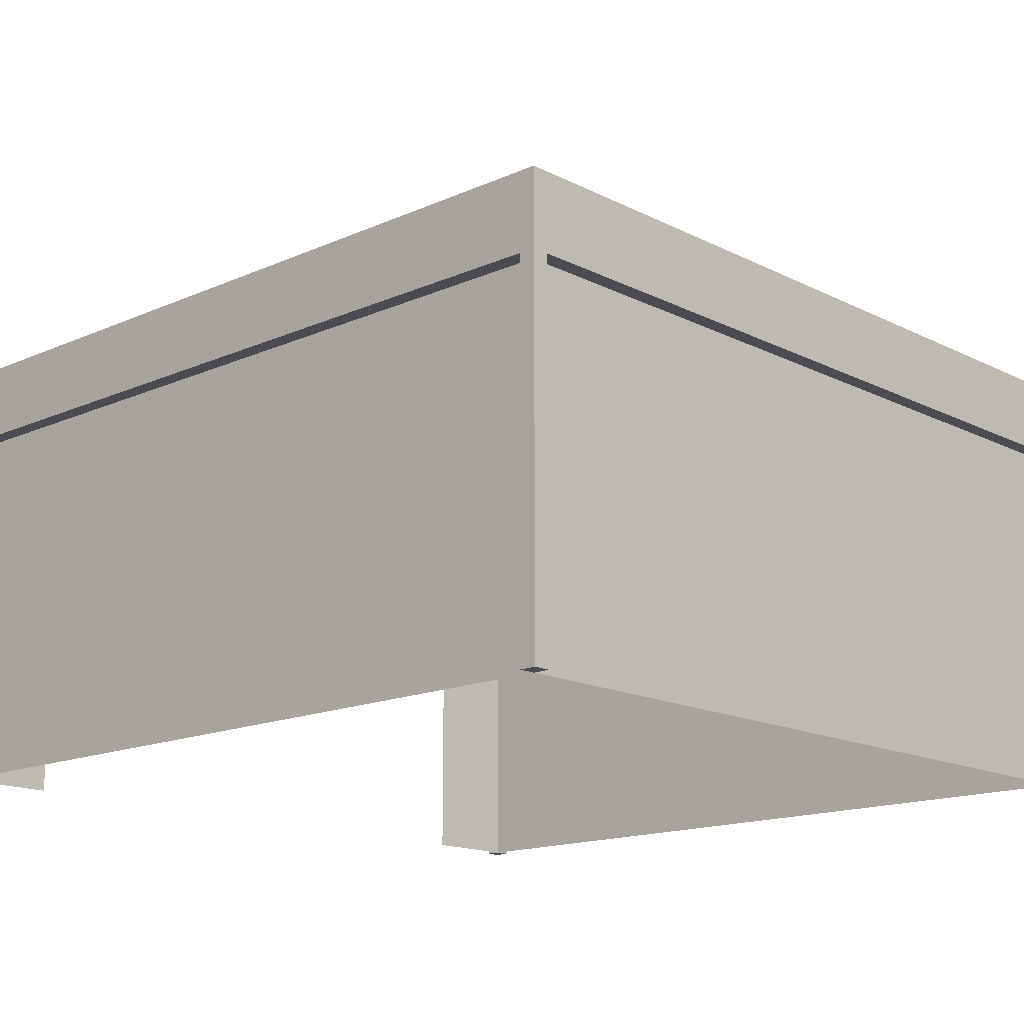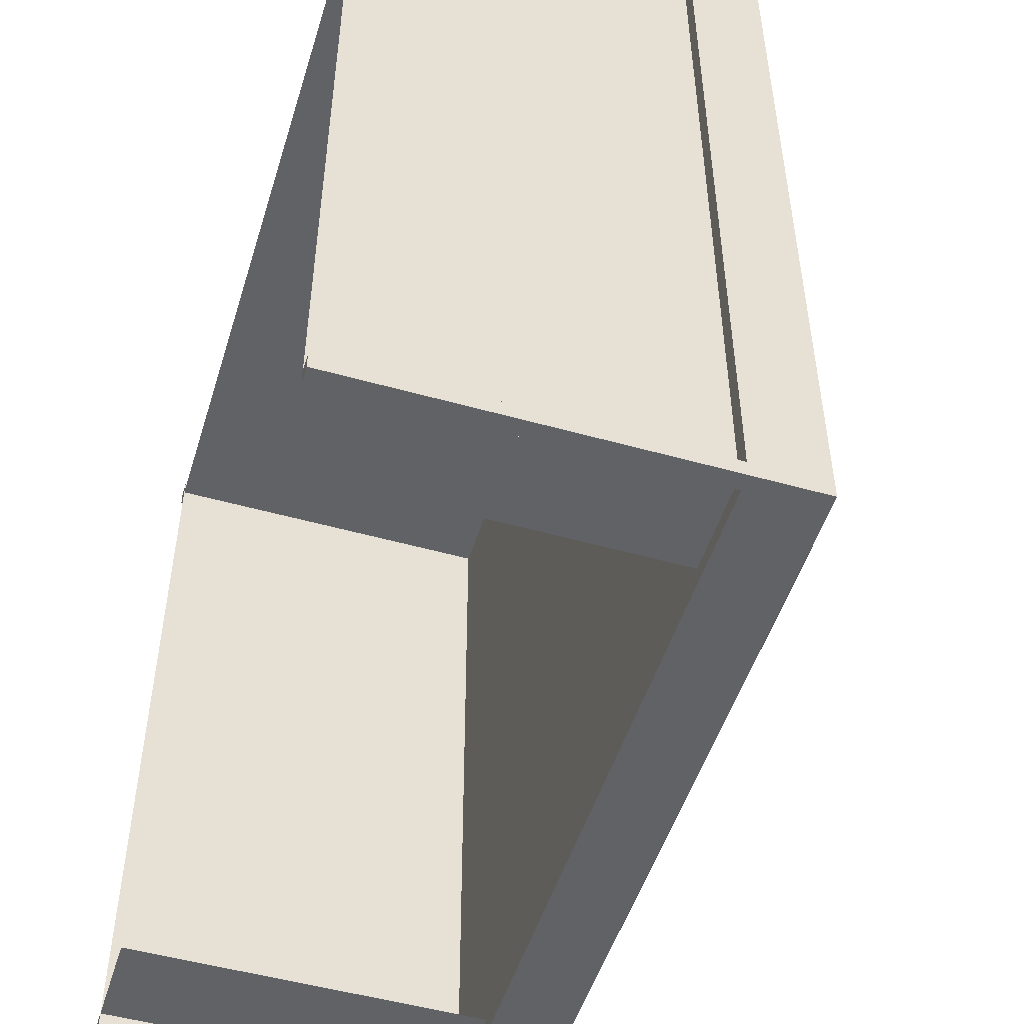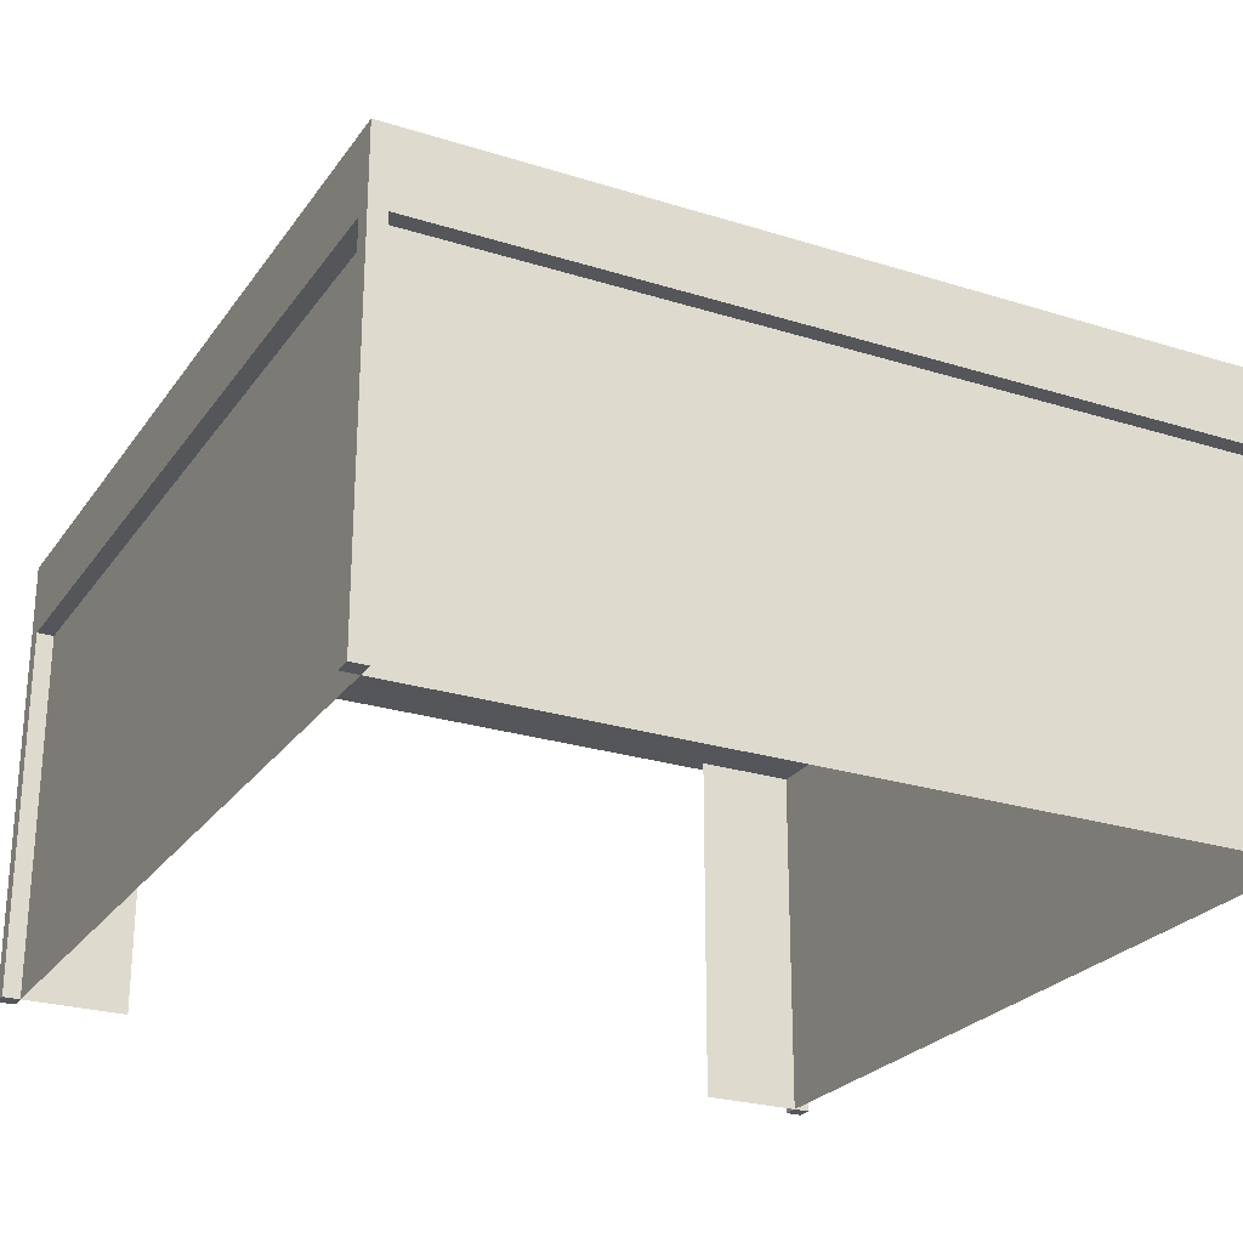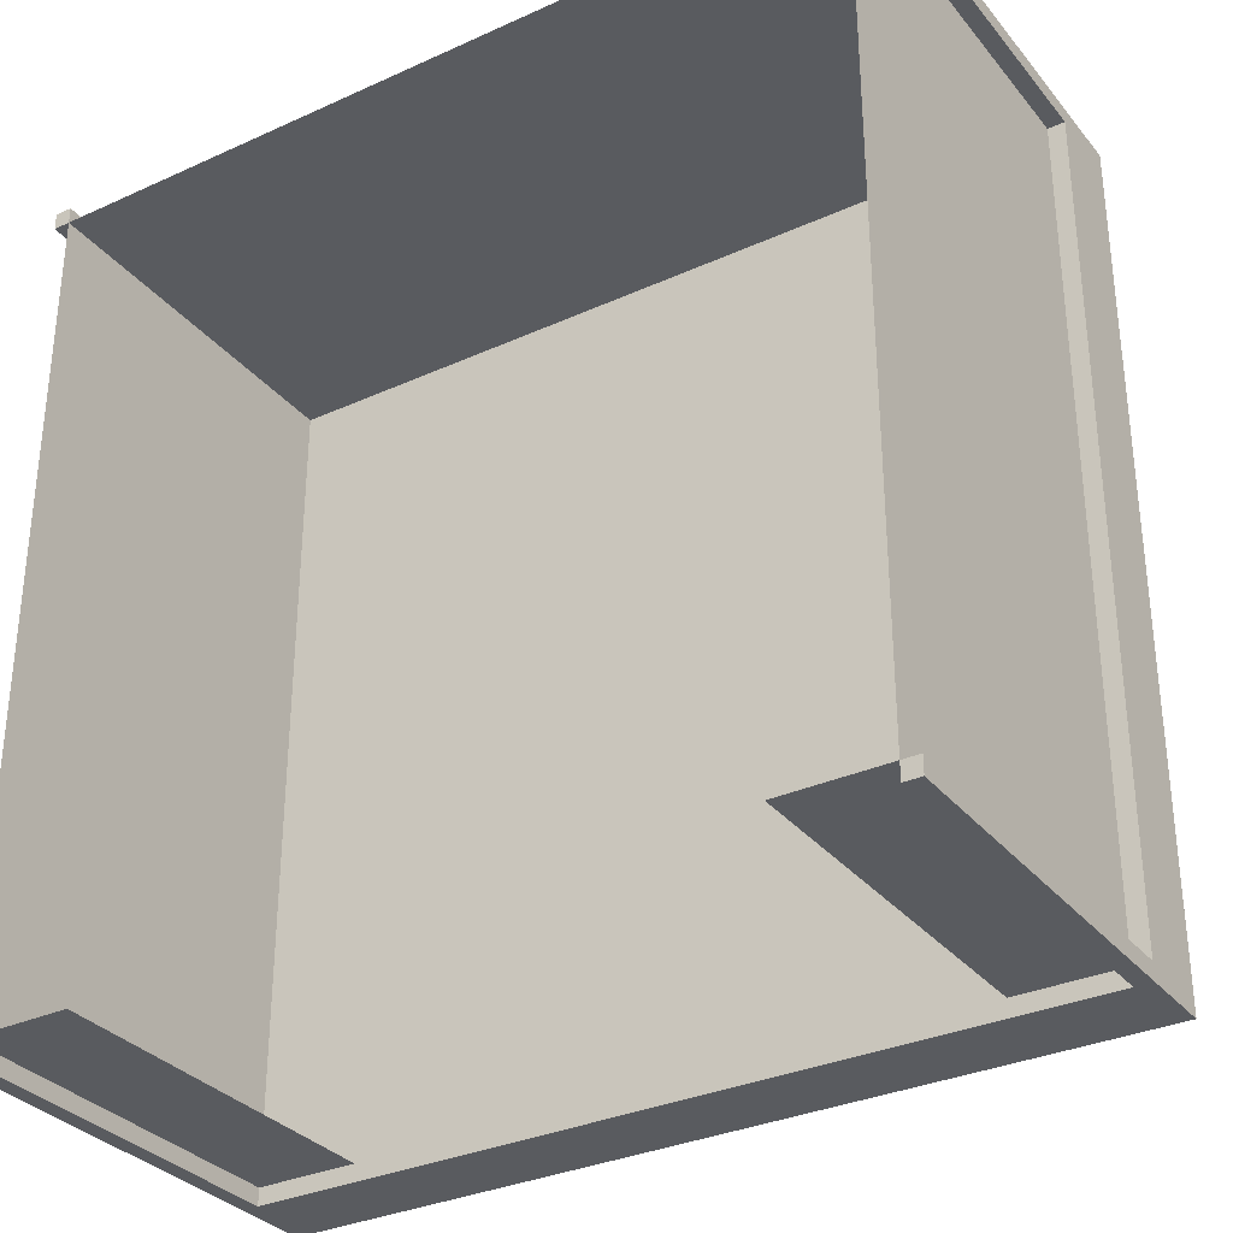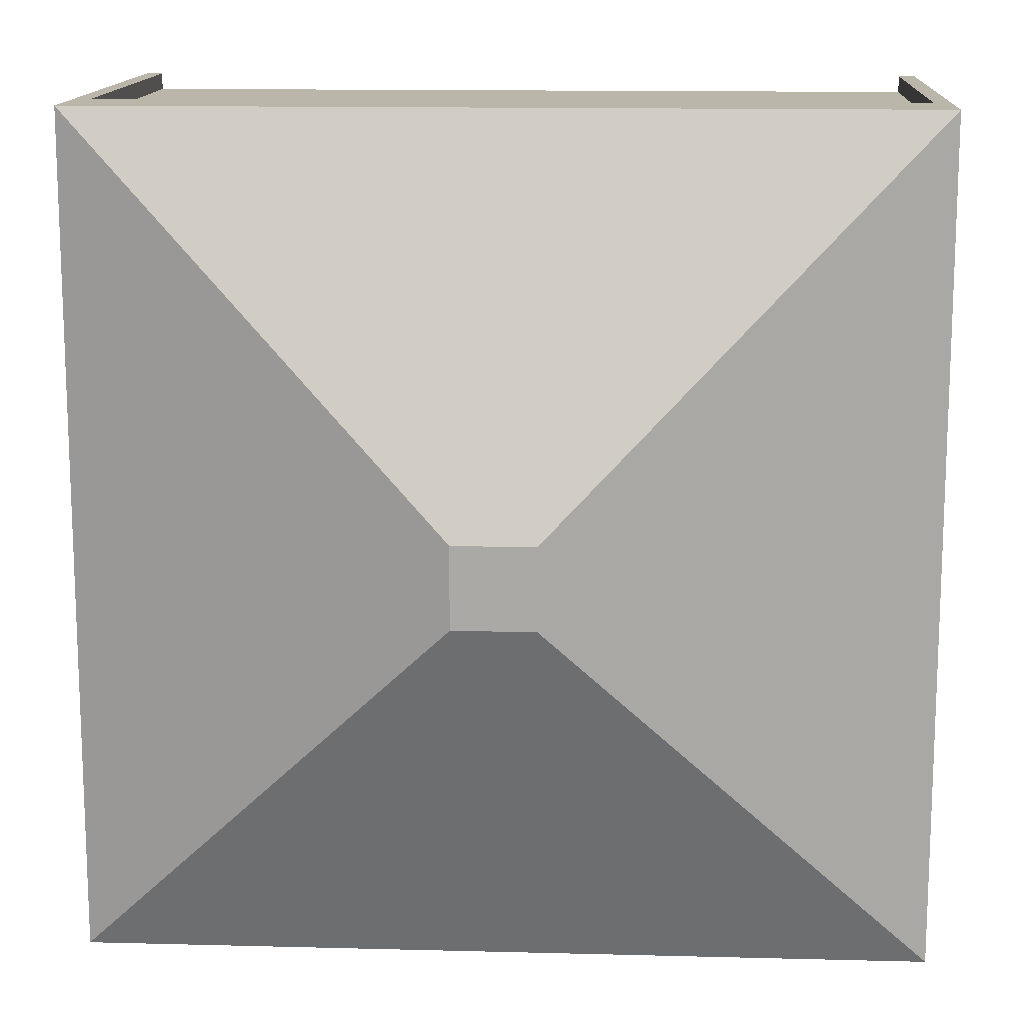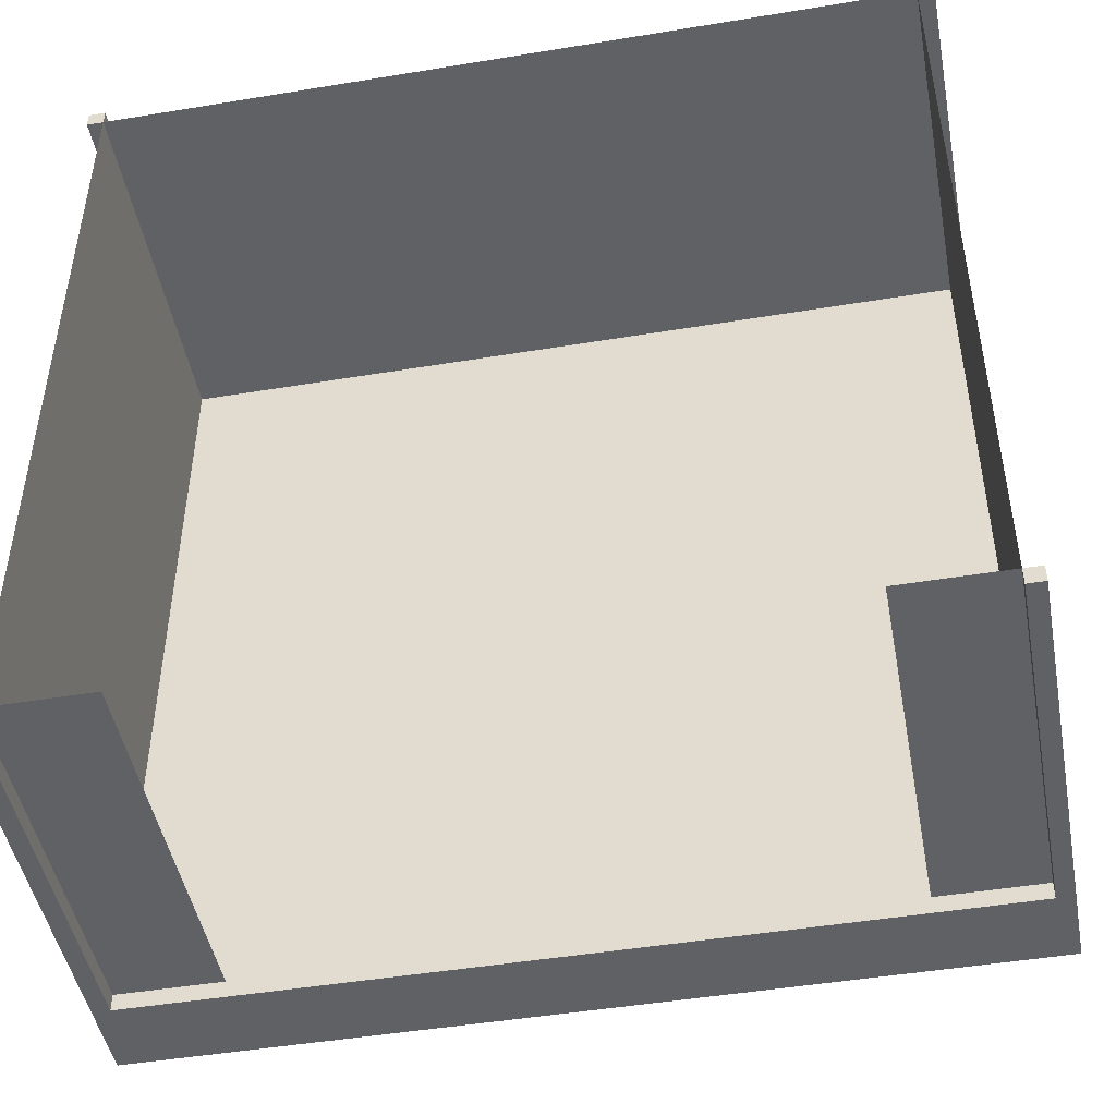
<metadata>
{"format":"obj","ext":"obj","renderer":"f3d","projection":"perspective","resolution":1024,"background":"white","views":[{"elev":-15.5,"azim":-46.8,"up":"+Y"},{"elev":-50.7,"azim":72.9,"up":"+Z"},{"elev":-25.1,"azim":-27.0,"up":"+Y"},{"elev":-32.3,"azim":32.4,"up":"+Z"},{"elev":13.8,"azim":-176.7,"up":"+Z"},{"elev":-47.2,"azim":10.6,"up":"+Z"}]}
</metadata>
<code>
g tentClosed
v 0 5.2 0
v 0 4.3 0
v 0 5.2 10
v 0 4.3 0.2
v 0 4.3 9.8
v 0 4.3 10
v -0.2 4.3 10
v -9.8 4.3 10
v -10 4.3 10
v -10 5.2 10
v -10 5.2 0
v -10 4.3 0
v -9.8 4.3 0
v -0.2 4.3 0
v -10 4.3 0.2
v -10 4.3 9.8
v -0.2 4.3 0.2
v -1.4 4.3 0.2
v -8.6 4.3 0.2
v -9.8 4.3 0.2
v -9.8 4.3 9.8
v -0.2 4.3 9.8
v -4.525 7 4.525
v -4.525 7 5.475
v -5.475 7 4.525
v -5.475 7 5.475
v -0.2 0 0.2
v -0.2 0 9.8
v -9.8 0 9.8
v -9.8 0 0.2
v -1.4 0 0.2
v -8.6 0 0.2
v 0 0 0.2
v 0 0 0
v -0.2 0 0
v -9.8 0 0
v -10 0 0.2
v -10 0 0
v -9.8 0 10
v -10 0 10
v -10 0 9.8
v 0 0 9.8
v 0 0 10
v -0.2 0 10
f 2 1 3
f 3 4 2
f 3 5 4
f 3 6 5
f 7 6 3
f 3 8 7
f 3 9 8
f 3 10 9
f 3 1 11
f 11 10 3
f 13 12 11
f 11 14 13
f 11 2 14
f 11 1 2
f 11 12 15
f 15 10 11
f 15 16 10
f 16 9 10
f 14 17 18
f 18 13 14
f 18 19 13
f 19 20 13
f 21 18 17
f 21 19 18
f 21 20 19
f 20 21 16
f 16 15 20
f 17 22 21
f 22 17 4
f 4 5 22
f 8 21 22
f 22 7 8
f 24 23 25
f 25 26 24
f 10 3 24
f 24 26 10
f 23 1 11
f 11 25 23
f 26 25 11
f 11 10 26
f 3 1 23
f 23 24 3
f 27 17 22
f 22 28 27
f 27 22 17
f 22 27 28
f 29 28 22
f 22 21 29
f 29 22 28
f 22 29 21
f 20 30 29
f 29 21 20
f 20 29 30
f 29 20 21
f 27 31 18
f 18 17 27
f 27 18 31
f 18 27 17
f 32 30 20
f 20 19 32
f 32 20 30
f 20 32 19
f 34 33 27
f 27 35 34
f 14 35 27
f 27 17 14
f 34 35 14
f 14 2 34
f 2 4 17
f 17 14 2
f 34 2 4
f 4 33 34
f 27 33 4
f 4 17 27
f 36 30 37
f 37 38 36
f 37 30 20
f 20 15 37
f 13 20 15
f 15 12 13
f 12 38 37
f 37 15 12
f 36 13 20
f 20 30 36
f 36 38 12
f 12 13 36
f 29 21 8
f 8 39 29
f 29 39 40
f 40 41 29
f 21 8 9
f 9 16 21
f 29 41 16
f 16 21 29
f 40 39 8
f 8 9 40
f 16 41 40
f 40 9 16
f 42 5 6
f 6 43 42
f 42 43 44
f 44 28 42
f 5 6 7
f 7 22 5
f 42 28 22
f 22 5 42
f 44 43 6
f 6 7 44
f 22 28 44
f 44 7 22

</code>
